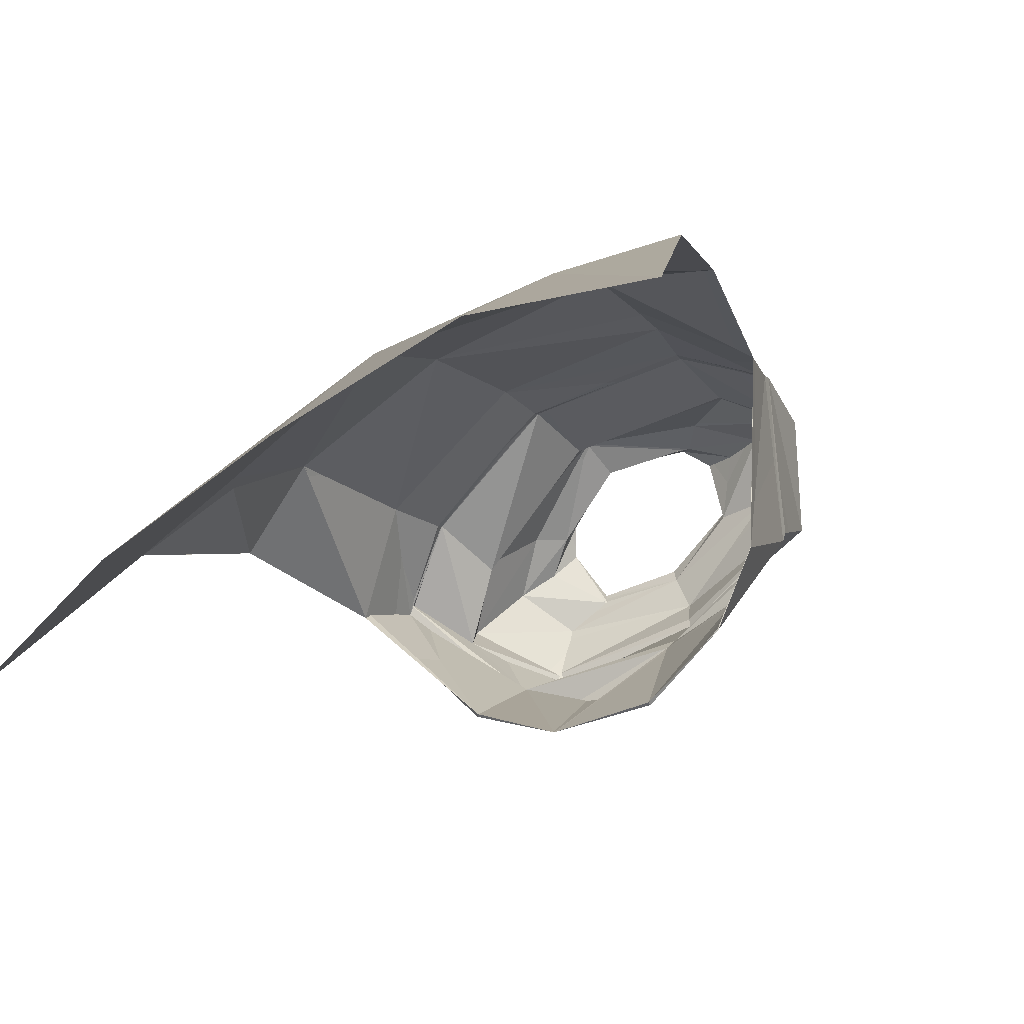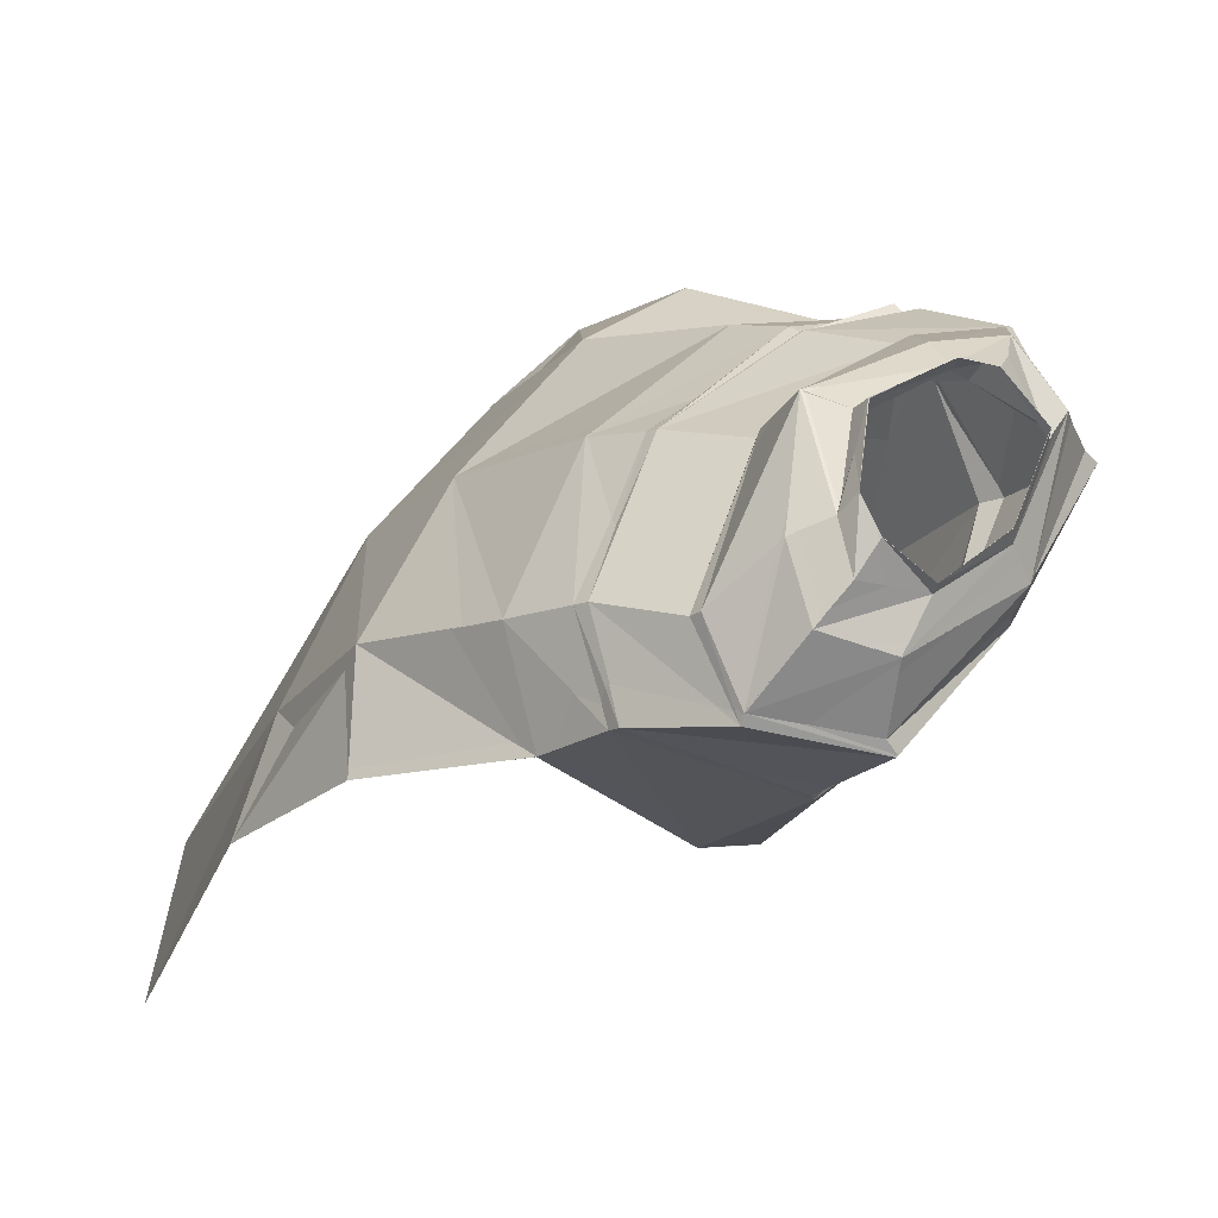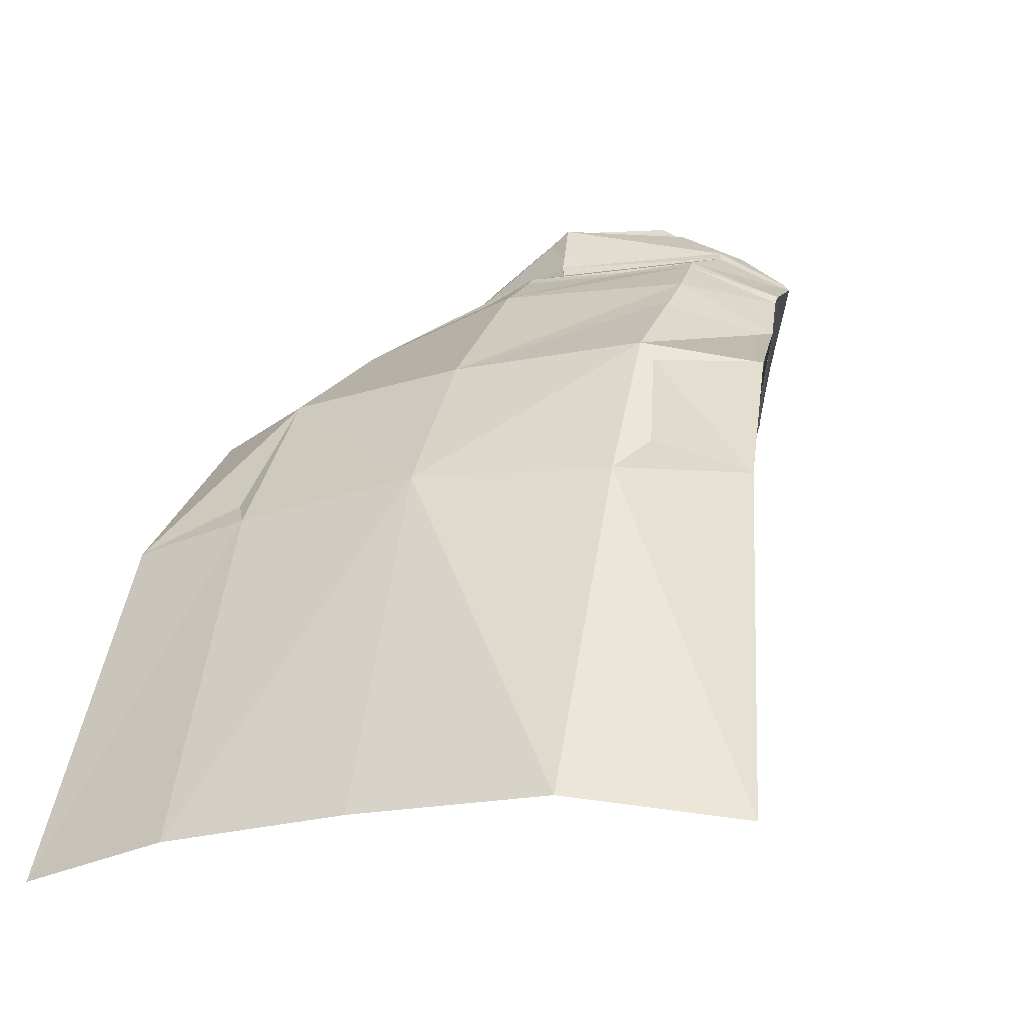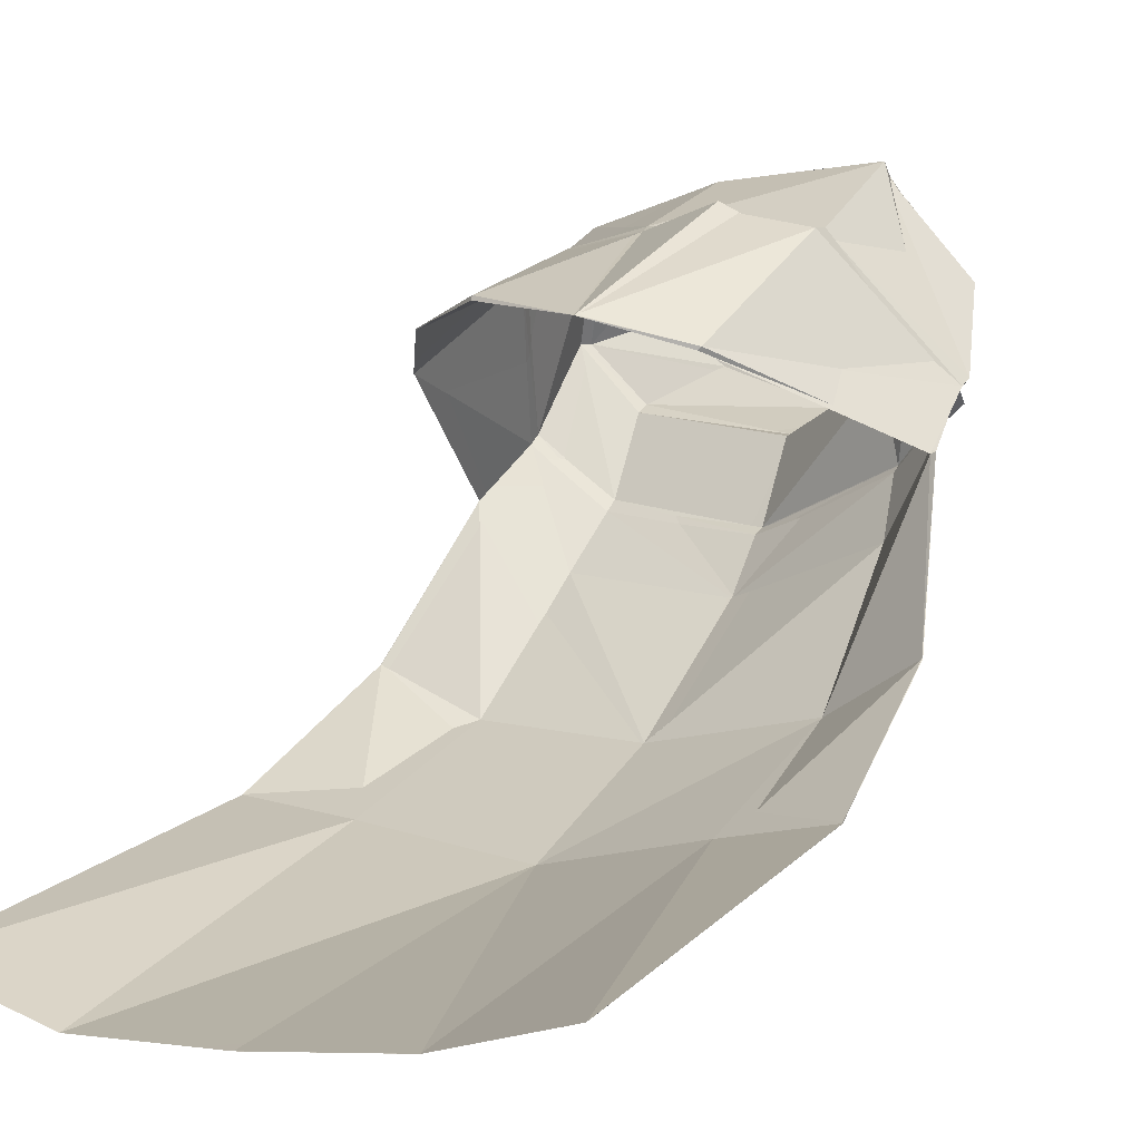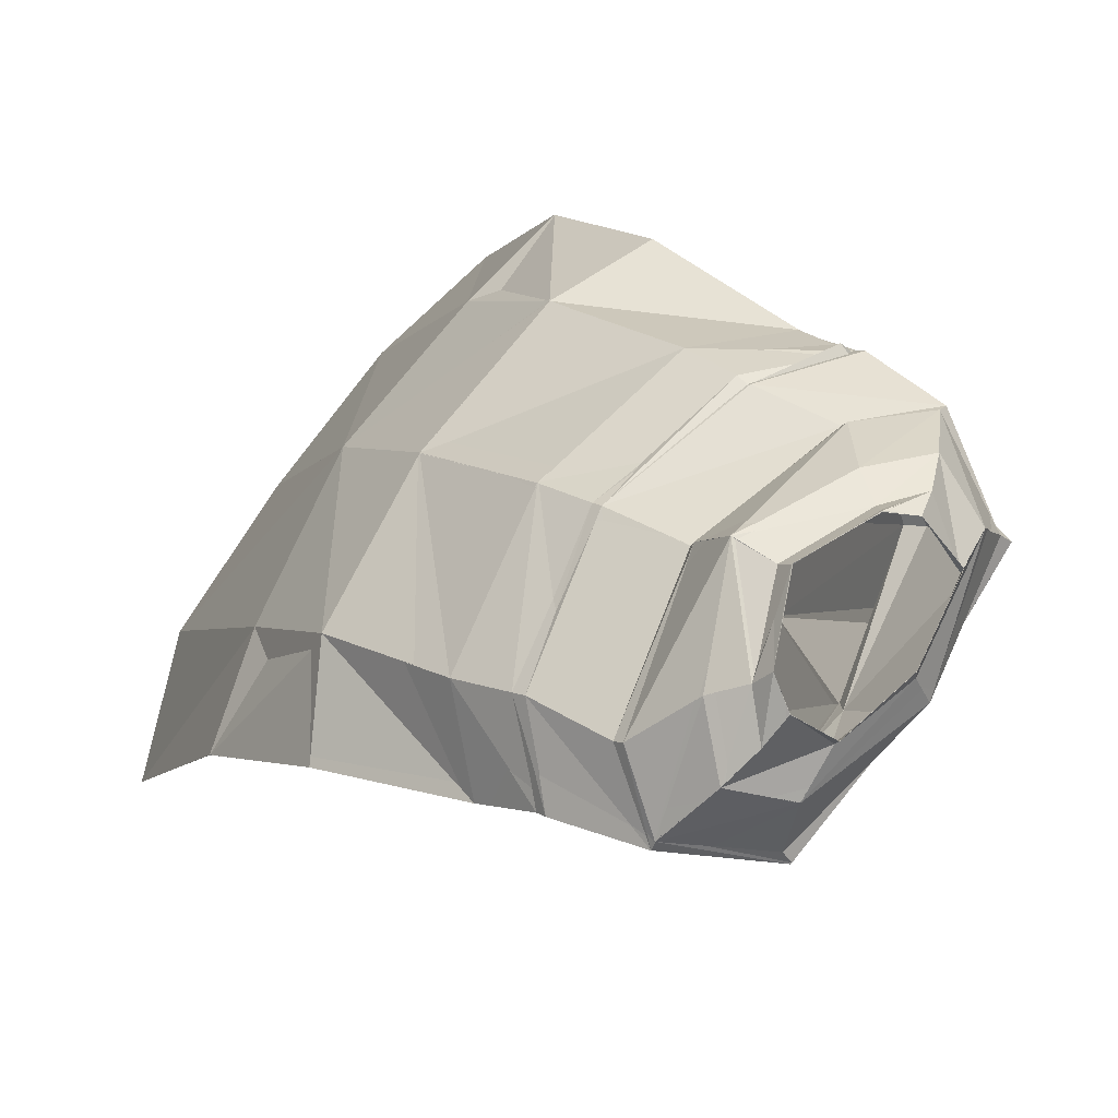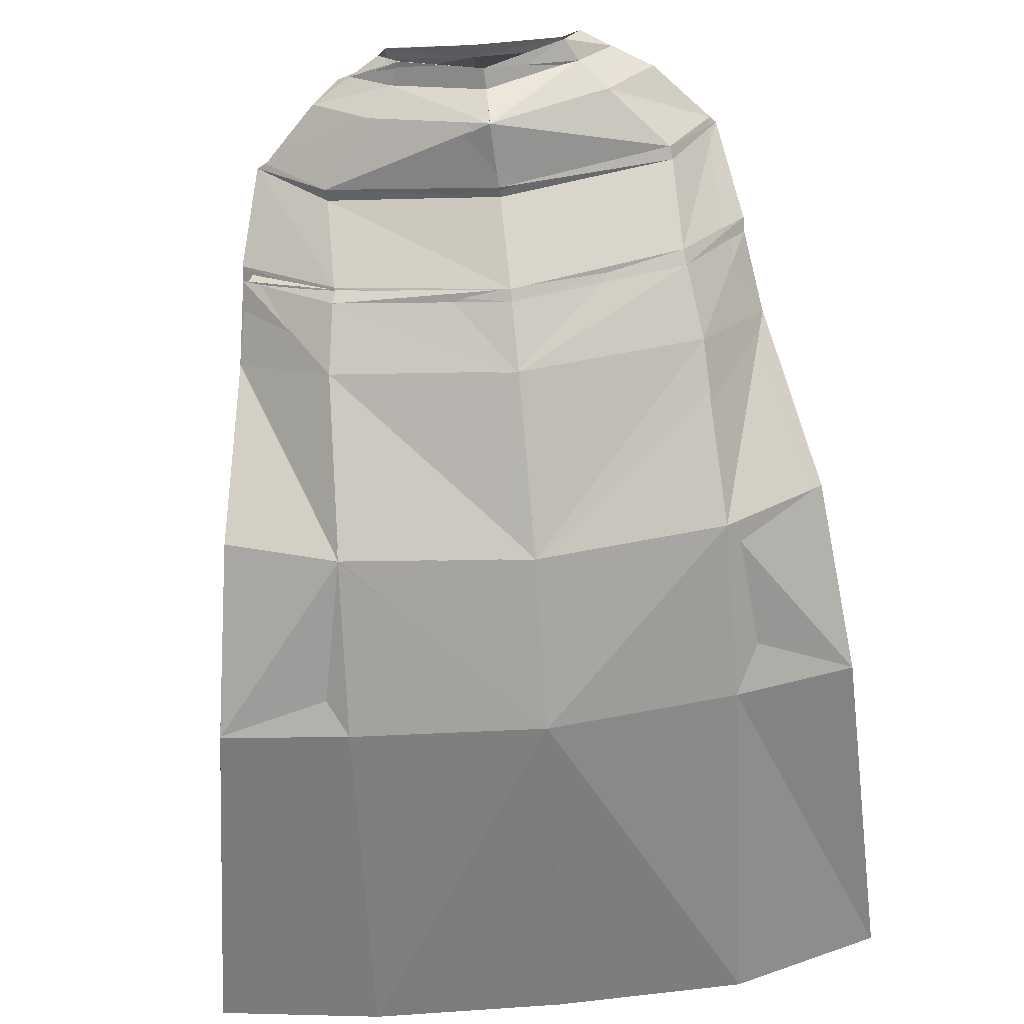
<metadata>
{"format":"obj","ext":"obj","renderer":"f3d","projection":"perspective","resolution":1024,"background":"white","views":[{"elev":-59.6,"azim":-146.1,"up":"+Y"},{"elev":54.7,"azim":-62.6,"up":"+Y"},{"elev":-18.8,"azim":-156.6,"up":"+Y"},{"elev":-1.6,"azim":39.7,"up":"+Z"},{"elev":75.2,"azim":-58.9,"up":"+Y"},{"elev":50.3,"azim":172.3,"up":"+Y"}]}
</metadata>
<code>
o Capa_Run_Neutral_Cylinder.004
v 0.1706 2.344 0.2466
v 0.155 2.392 0.2565
v 0.2378 2.322 0.2981
v 0.1852 2.365 0.3077
v 0.166 2.281 0.3984
v 0.1653 2.307 0.3979
v 0.2172 2.316 0.1961
v 0.3079 2.276 0.2784
v 0.2557 2.238 0.3953
v 0.2915 2.202 0.1337
v 0.4018 2.155 0.2389
v 0.2971 2.124 0.4212
v 0.3034 2.135 -0.03318
v 0.4542 2.09 0.05265
v 0.3085 1.93 0.3182
v 0.3305 2.056 -0.1602
v 0.4847 1.962 -0.02785
v 0.3065 1.622 0.1132
v 0.3482 1.861 -0.4231
v 0.5436 1.834 -0.3363
v 0.3576 1.58 -0.5899
v 0.589 1.565 -0.5591
v 0.1603 1.512 0.1597
v 0.3053 2.097 0.441
v 0.3884 2.065 0.2064
v 0.276 2.132 0.1115
v 0.313 1.897 0.3142
v 0.4581 2.068 0.07536
v 0.3115 2.125 -0.05699
v 0.1645 1.851 0.3508
v 0.3576 0.9707 -0.83
v 0.6527 0.9386 -0.7649
v 0.1693 2.351 0.243
v 0.153 2.392 0.2571
v 0.2379 2.33 0.3011
v 0.1849 2.367 0.3082
v 0.1645 2.282 0.3976
v 0.1653 2.307 0.3987
v 0.2152 2.325 0.192
v 0.3078 2.291 0.2806
v 0.2554 2.245 0.3955
v 0.3033 2.217 0.1349
v 0.402 2.192 0.2449
v 0.2976 2.13 0.4117
v 0.3056 2.138 -0.03014
v 0.4624 2.091 0.09219
v 0.3098 1.933 0.3126
v 0.3299 2.054 -0.1575
v 0.4878 1.942 -0.03285
v 0.3006 1.619 0.1075
v 0.3495 1.861 -0.4231
v 0.5426 1.834 -0.3362
v 0.3597 1.585 -0.6026
v 0.589 1.565 -0.5597
v 0.1609 1.51 0.1588
v 0.2976 2.104 0.4264
v 0.4178 2.179 0.2497
v 0.2998 2.197 0.1287
v 0.3003 1.909 0.2786
v 0.4642 2.068 0.07749
v 0.3049 2.121 -0.0451
v 0.1658 1.85 0.3634
v 0.3575 0.9705 -0.8303
v 0.6526 0.9388 -0.7649
v 0.009607 2.381 0.1769
v 0.01145 2.418 0.1871
v -0.1623 2.388 0.2222
v -0.1392 2.423 0.2414
v -0.2315 2.366 0.2802
v -0.1745 2.398 0.2914
v -0.1565 2.296 0.3637
v -0.1561 2.321 0.369
v 0.000198 2.252 0.418
v 0.001802 2.283 0.4146
v 0.01297 2.38 0.08676
v -0.2066 2.363 0.1706
v -0.3038 2.331 0.2568
v -0.2524 2.273 0.3647
v -0.006451 2.19 0.4547
v 0.004096 2.276 0.03679
v -0.3095 2.277 0.101
v -0.4036 2.238 0.2112
v -0.3092 2.163 0.3783
v -0.0104 2.112 0.4384
v 0.004113 2.184 -0.1213
v -0.3078 2.187 -0.06777
v -0.4392 2.137 0.05003
v -0.3211 1.97 0.2864
v -0.01754 1.906 0.347
v 0.005469 2.099 -0.2373
v -0.3269 2.088 -0.1929
v -0.4634 2.013 -0.06775
v -0.315 1.686 0.1159
v -0.02667 1.5 0.2014
v 0.006911 1.867 -0.4678
v -0.3339 1.868 -0.4361
v -0.5287 1.838 -0.3465
v 0.009676 1.603 -0.6436
v -0.3378 1.577 -0.5866
v -0.5689 1.558 -0.5541
v -0.2002 1.566 0.1662
v 0.001299 2.257 0.03311
v -0.3114 2.141 0.3975
v -0.4148 2.223 0.2112
v -0.3124 2.259 0.08609
v -0.01129 2.085 0.4388
v 0.003579 2.165 -0.1339
v -0.004564 1.878 0.3346
v -0.313 1.946 0.287
v -0.439 2.119 0.03256
v -0.3111 2.17 -0.0895
v -0.1723 1.894 0.3229
v 0.01101 0.9813 -0.8568
v -0.339 0.9818 -0.8602
v -0.6254 0.9357 -0.7699
v 0.008691 2.389 0.1663
v 0.01064 2.42 0.1857
v -0.1625 2.388 0.2251
v -0.1393 2.422 0.2409
v -0.2308 2.364 0.28
v -0.175 2.398 0.2915
v -0.1574 2.296 0.3647
v -0.156 2.322 0.3693
v -0.000268 2.252 0.4183
v 0.00145 2.283 0.4148
v 0.01177 2.379 0.08795
v -0.2075 2.363 0.1704
v -0.3041 2.331 0.2575
v -0.2526 2.272 0.3652
v -0.006353 2.19 0.4545
v 0.003983 2.276 0.03642
v -0.3087 2.274 0.1035
v -0.4042 2.238 0.2127
v -0.3089 2.161 0.3774
v -0.009554 2.112 0.4378
v 0.004783 2.184 -0.1217
v -0.3068 2.184 -0.06523
v -0.4416 2.138 0.04855
v -0.3202 1.97 0.2863
v -0.01757 1.907 0.3464
v 0.006509 2.098 -0.2385
v -0.3249 2.085 -0.1918
v -0.4633 2.011 -0.06863
v -0.3147 1.686 0.1153
v -0.02745 1.499 0.1934
v 0.008497 1.866 -0.4683
v -0.3354 1.872 -0.442
v -0.5272 1.838 -0.347
v 0.009414 1.603 -0.6441
v -0.3415 1.585 -0.6048
v -0.5686 1.558 -0.5544
v -0.2004 1.566 0.1686
v 0.002179 2.257 0.03378
v -0.3144 2.139 0.3973
v -0.4165 2.224 0.2131
v -0.3106 2.255 0.08885
v -0.01103 2.086 0.4384
v 0.005047 2.169 -0.1386
v -0.003566 1.878 0.3349
v -0.3116 1.947 0.2867
v -0.4409 2.119 0.03186
v -0.3086 2.166 -0.08571
v -0.1716 1.894 0.3234
v 0.01084 0.9816 -0.8567
v -0.339 0.9816 -0.8604
v -0.6254 0.9359 -0.7699
f 65 1 66
f 1 3 2
f 3 5 4
f 5 73 6
f 5 9 73
f 3 8 5
f 1 7 8
f 65 75 1
f 9 12 79
f 8 11 9
f 7 10 11
f 75 80 10
f 24 15 89
f 25 14 15
f 26 13 25
f 102 85 26
f 30 23 108
f 28 17 18
f 29 16 28
f 107 90 29
f 16 19 17
f 90 95 16
f 19 21 22
f 95 98 19
f 27 18 23
f 11 25 12
f 10 26 25
f 80 102 26
f 12 24 84
f 14 28 27
f 13 29 28
f 85 107 29
f 27 30 108
f 22 21 32
f 21 98 31
f 116 117 33
f 33 34 35
f 35 36 37
f 37 38 124
f 37 124 41
f 35 37 40
f 33 35 40
f 116 33 126
f 41 130 44
f 40 41 43
f 39 40 43
f 126 39 42
f 56 157 140
f 57 56 46
f 58 57 45
f 153 58 136
f 62 159 55
f 60 59 50
f 61 60 48
f 158 61 141
f 48 49 51
f 141 48 146
f 51 52 53
f 146 51 149
f 59 62 55
f 43 44 56
f 42 43 57
f 131 42 153
f 44 135 157
f 46 47 60
f 45 46 61
f 136 45 158
f 59 159 62
f 54 64 53
f 53 63 149
f 6 74 38
f 94 23 55
f 32 31 63
f 2 4 34
f 66 2 117
f 4 6 38
f 18 17 50
f 17 20 52
f 22 32 64
f 31 113 63
f 23 18 55
f 20 22 52
f 65 66 67
f 67 68 69
f 69 70 71
f 71 72 73
f 71 73 78
f 69 71 77
f 67 69 77
f 65 67 75
f 78 79 83
f 77 78 82
f 76 77 82
f 75 76 81
f 103 106 89
f 104 103 87
f 105 104 86
f 102 105 85
f 112 108 94
f 110 109 93
f 111 110 91
f 107 111 90
f 91 92 96
f 90 91 95
f 96 97 100
f 95 96 98
f 109 112 101
f 82 83 103
f 81 82 104
f 80 81 105
f 83 84 106
f 87 88 109
f 86 87 111
f 85 86 107
f 89 108 112
f 100 115 99
f 99 114 98
f 116 118 117
f 118 120 119
f 120 122 121
f 122 124 123
f 122 129 124
f 120 128 122
f 118 127 128
f 116 126 118
f 129 134 130
f 128 133 129
f 127 132 133
f 126 131 132
f 154 139 140
f 155 138 154
f 156 137 155
f 153 136 156
f 163 152 145
f 161 143 144
f 162 142 161
f 158 141 162
f 142 147 143
f 141 146 142
f 147 150 148
f 146 149 147
f 160 144 152
f 133 155 154
f 132 156 155
f 131 153 156
f 134 154 157
f 138 161 160
f 137 162 138
f 136 158 137
f 140 163 159
f 151 150 166
f 150 149 165
f 72 123 74
f 89 140 108
f 94 145 152
f 73 124 130
f 115 166 114
f 102 153 131
f 68 119 121
f 79 130 84
f 106 157 89
f 66 117 119
f 74 125 124
f 85 136 153
f 113 164 149
f 70 121 123
f 93 144 92
f 92 143 148
f 100 151 166
f 75 126 116
f 114 165 164
f 108 159 94
f 101 152 93
f 80 131 75
f 97 148 151
f 65 116 117
f 84 135 106
f 1 2 66
f 3 4 2
f 5 6 4
f 73 74 6
f 9 79 73
f 8 9 5
f 3 1 8
f 75 7 1
f 12 84 79
f 11 12 9
f 8 7 11
f 7 75 10
f 106 24 89
f 24 25 15
f 13 14 25
f 85 13 26
f 23 94 108
f 27 28 18
f 16 17 28
f 90 16 29
f 19 20 17
f 95 19 16
f 20 19 22
f 98 21 19
f 30 27 23
f 25 24 12
f 11 10 25
f 10 80 26
f 24 106 84
f 15 14 27
f 14 13 28
f 13 85 29
f 15 27 89
f 27 108 89
f 21 31 32
f 98 113 31
f 117 34 33
f 34 36 35
f 36 38 37
f 38 125 124
f 124 130 41
f 37 41 40
f 39 33 40
f 33 39 126
f 130 135 44
f 41 44 43
f 42 39 43
f 131 126 42
f 47 56 140
f 56 47 46
f 57 46 45
f 58 45 136
f 159 145 55
f 49 60 50
f 60 49 48
f 61 48 141
f 49 52 51
f 48 51 146
f 52 54 53
f 51 53 149
f 50 59 55
f 57 43 56
f 58 42 57
f 42 58 153
f 56 44 157
f 47 59 60
f 46 60 61
f 45 61 158
f 47 140 59
f 140 159 59
f 64 63 53
f 63 164 149
f 74 125 38
f 145 94 55
f 64 32 63
f 4 36 34
f 2 34 117
f 36 4 38
f 17 49 50
f 49 17 52
f 54 22 64
f 113 164 63
f 18 50 55
f 22 54 52
f 66 68 67
f 68 70 69
f 70 72 71
f 72 74 73
f 73 79 78
f 71 78 77
f 76 67 77
f 67 76 75
f 79 84 83
f 78 83 82
f 81 76 82
f 80 75 81
f 88 103 89
f 103 88 87
f 104 87 86
f 105 86 85
f 101 112 94
f 92 110 93
f 110 92 91
f 111 91 90
f 92 97 96
f 91 96 95
f 99 96 100
f 96 99 98
f 93 109 101
f 104 82 103
f 105 81 104
f 102 80 105
f 103 83 106
f 110 87 109
f 87 110 111
f 86 111 107
f 88 89 109
f 89 112 109
f 115 114 99
f 114 113 98
f 118 119 117
f 120 121 119
f 122 123 121
f 124 125 123
f 129 130 124
f 128 129 122
f 120 118 128
f 126 127 118
f 134 135 130
f 133 134 129
f 128 127 133
f 127 126 132
f 157 154 140
f 138 139 154
f 137 138 155
f 136 137 156
f 159 163 145
f 160 161 144
f 142 143 161
f 141 142 162
f 147 148 143
f 146 147 142
f 150 151 148
f 149 150 147
f 163 160 152
f 134 133 154
f 133 132 155
f 132 131 156
f 135 134 157
f 139 138 160
f 162 161 138
f 158 162 137
f 139 160 140
f 160 163 140
f 150 165 166
f 149 164 165
f 123 125 74
f 140 159 108
f 101 94 152
f 79 73 130
f 166 165 114
f 80 102 131
f 70 68 121
f 130 135 84
f 157 140 89
f 68 66 119
f 73 74 124
f 102 85 153
f 98 113 149
f 72 70 123
f 144 143 92
f 97 92 148
f 115 100 166
f 65 75 116
f 113 114 164
f 159 145 94
f 152 144 93
f 131 126 75
f 100 97 151
f 66 65 117
f 135 157 106

</code>
